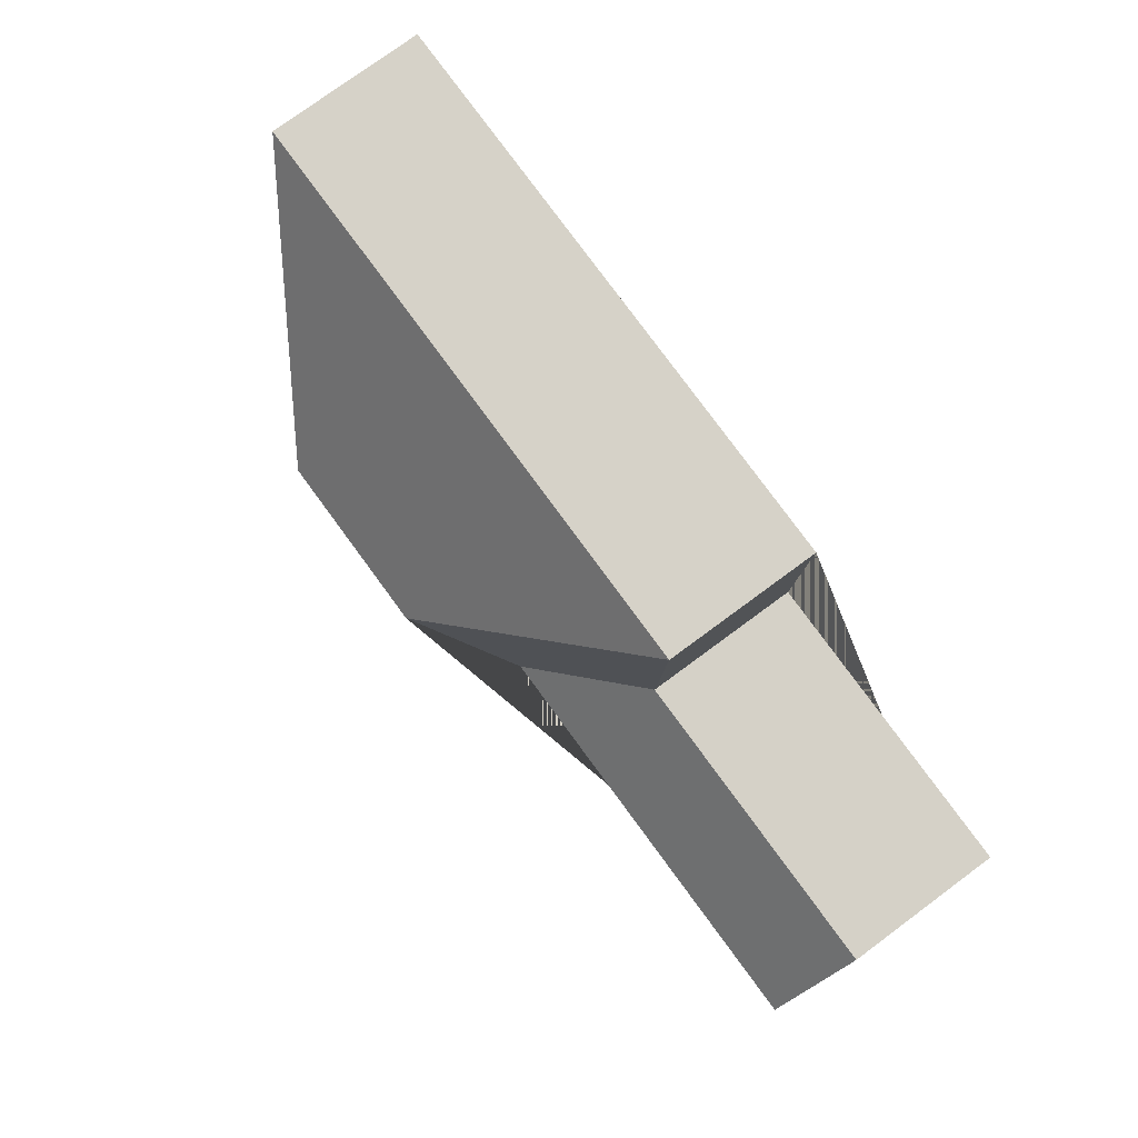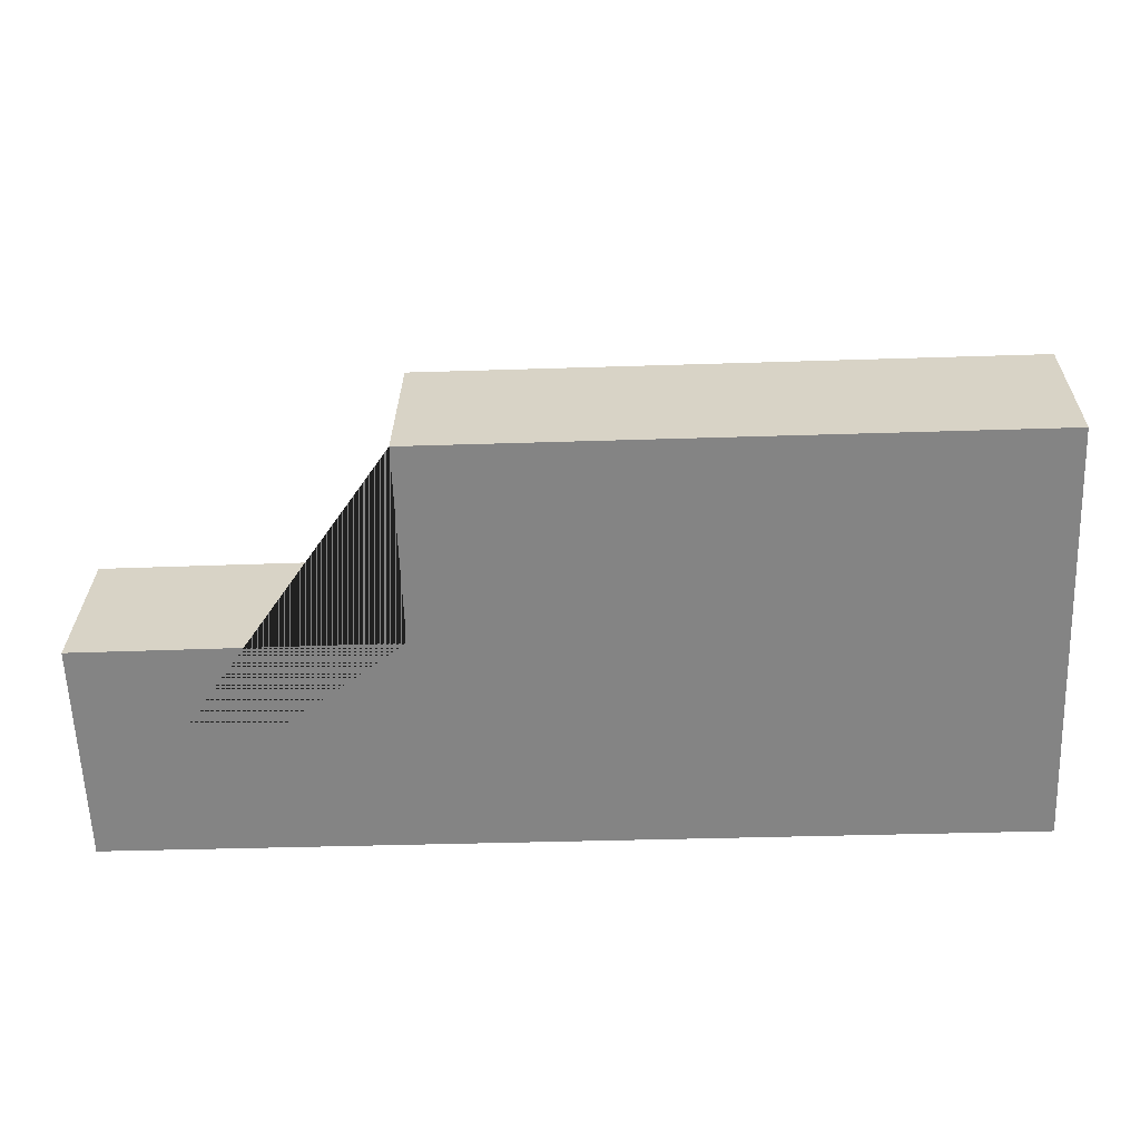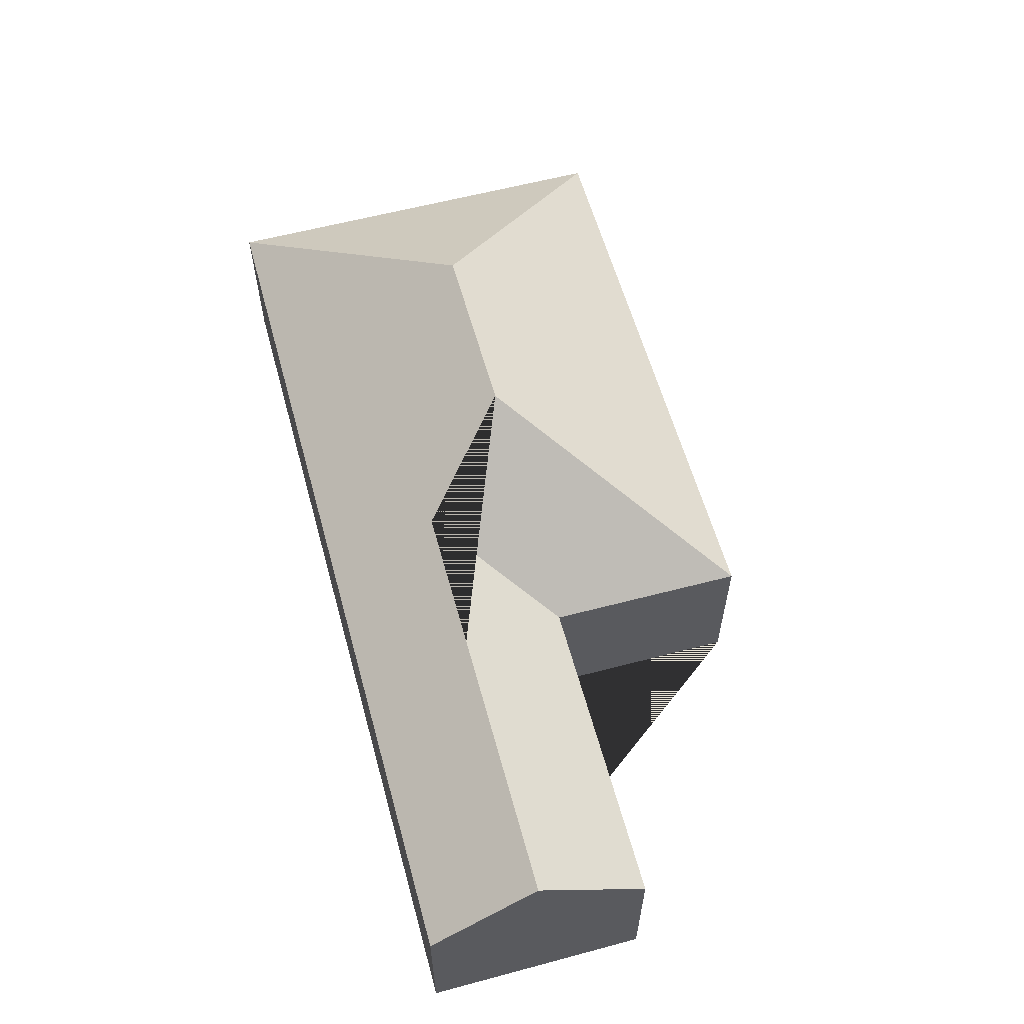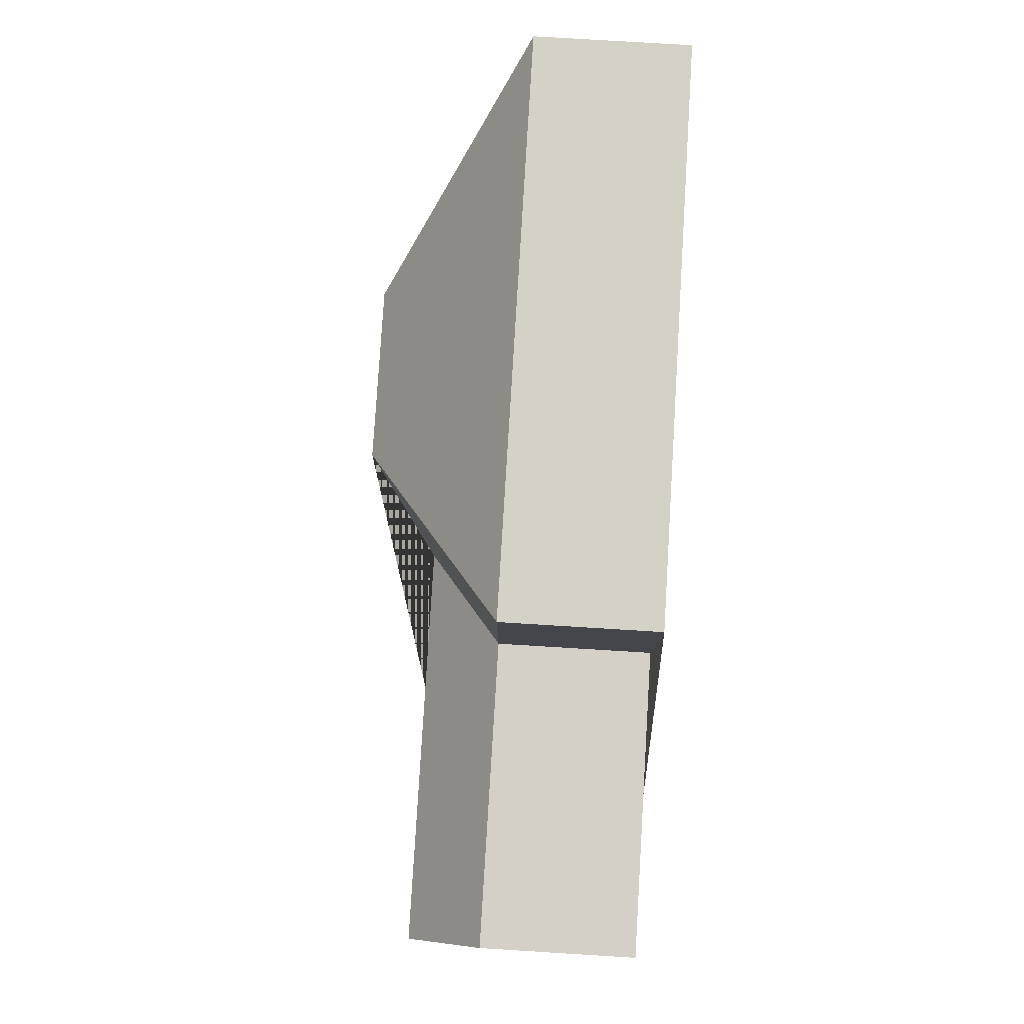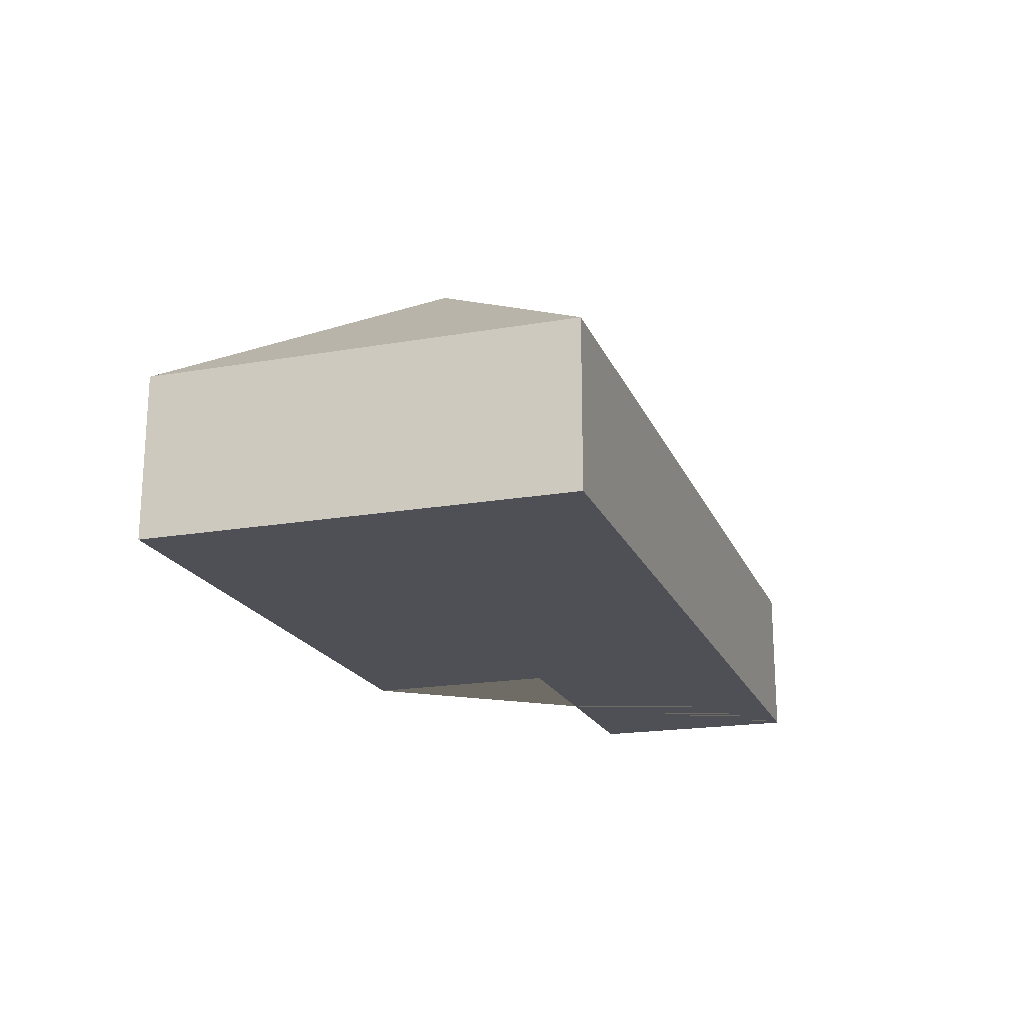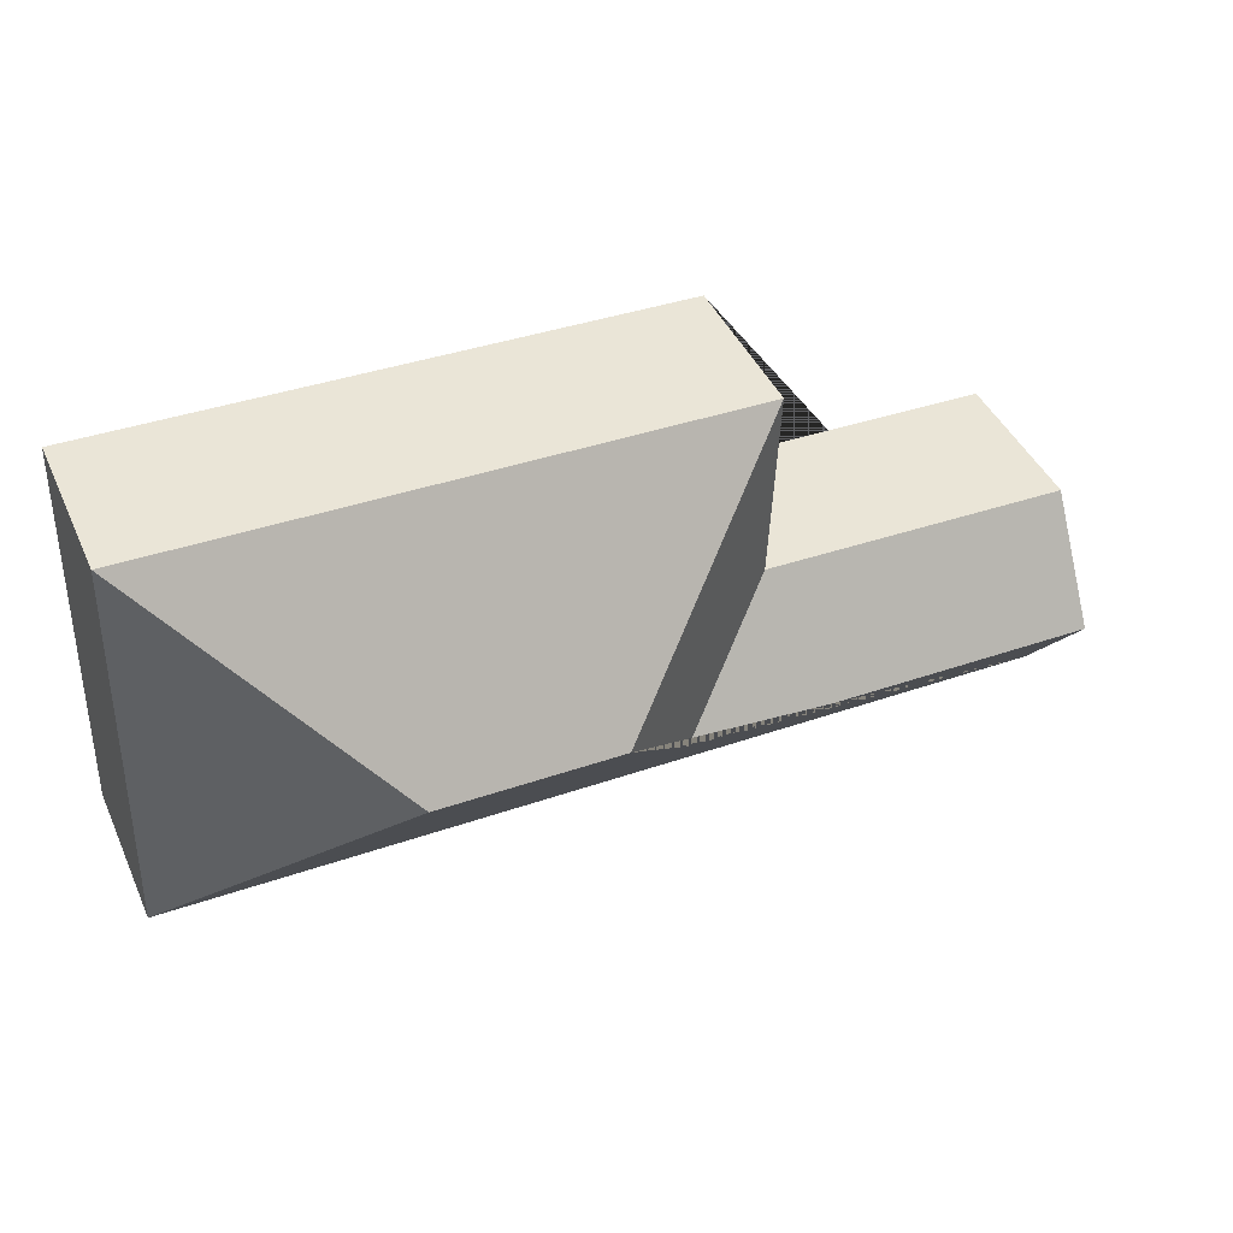
<metadata>
{"format":"obj","ext":"obj","renderer":"f3d","projection":"perspective","resolution":1024,"background":"white","views":[{"elev":77.3,"azim":-126.4,"up":"+Z"},{"elev":28.5,"azim":0.9,"up":"+Z"},{"elev":59.3,"azim":-107.5,"up":"+Y"},{"elev":77.6,"azim":-86.5,"up":"+Z"},{"elev":-19.4,"azim":105.8,"up":"+Y"},{"elev":44.0,"azim":156.4,"up":"+Z"}]}
</metadata>
<code>
o CG10_500_038057_0034
v 24.67 75 -222.7
v 449.9 75 -206.9
v 22.84 112.1 -171.8
v 219.6 112.5 -164
v 260.7 145 -117.8
v 345.4 145 -114.6
v 167.7 75 -113.5
v 20.8 75 -119.7
v 163.8 75 -21.97
v 442.5 75 -11.49
v 24.67 0 -222.7
v 449.9 0 -206.9
v 442.5 0 -11.49
v 163.8 0 -21.97
v 167.7 0 -113.5
v 20.8 0 -119.7
f 8 3 4 7
f 9 7 4 5
f 9 5 6 10
f 1 2 6 5 4 3
f 10 6 2
f 8 3 1
f 11 12 13 14 15 16
f 1 11 12 2
f 2 12 13 10
f 10 13 14 9
f 9 14 15 7
f 7 15 16 8
f 8 16 11 1

</code>
